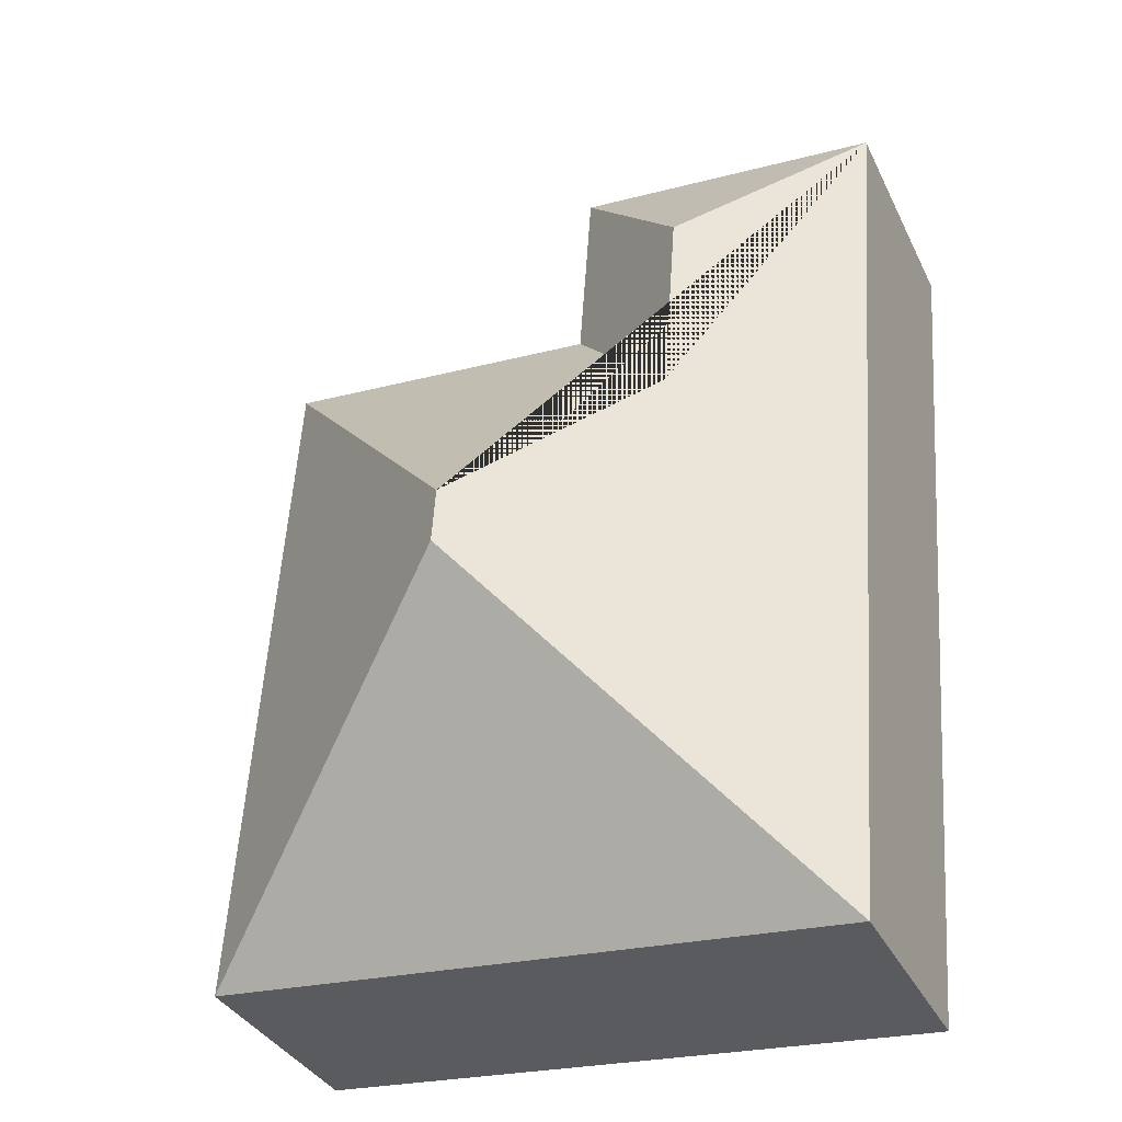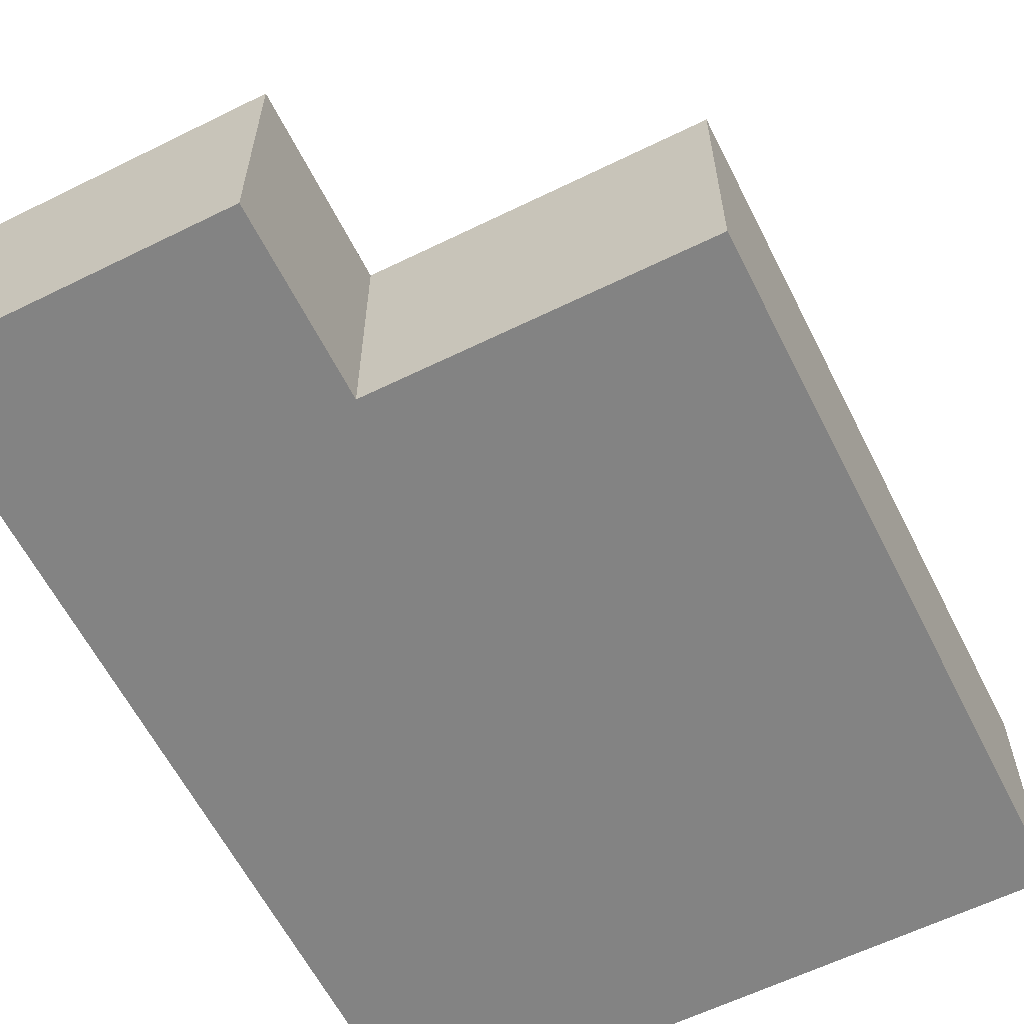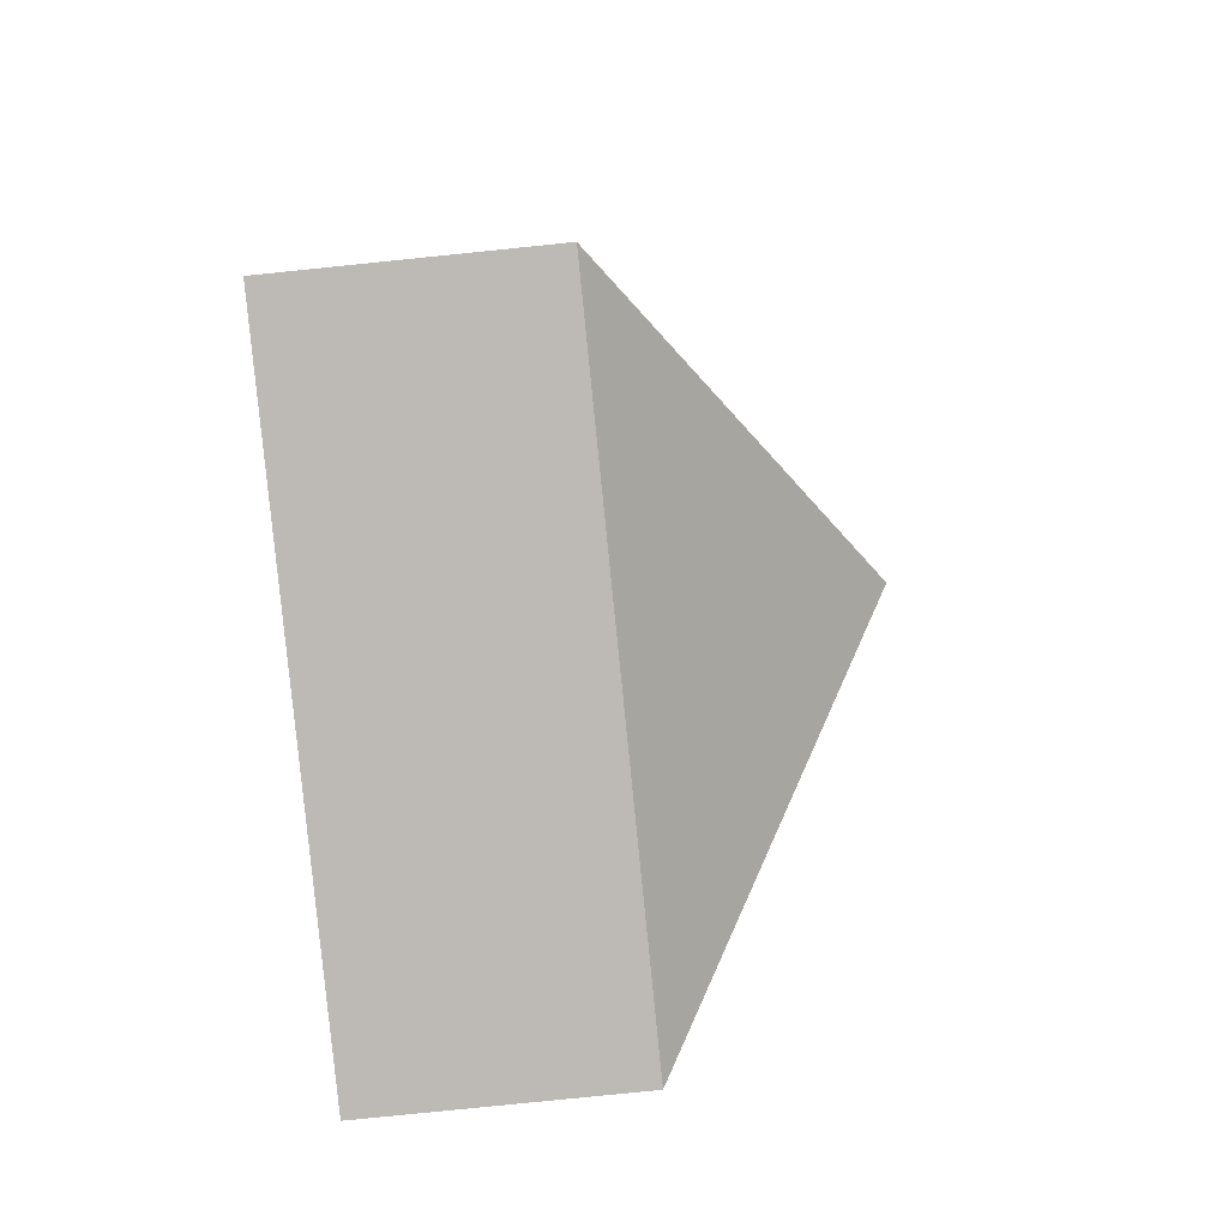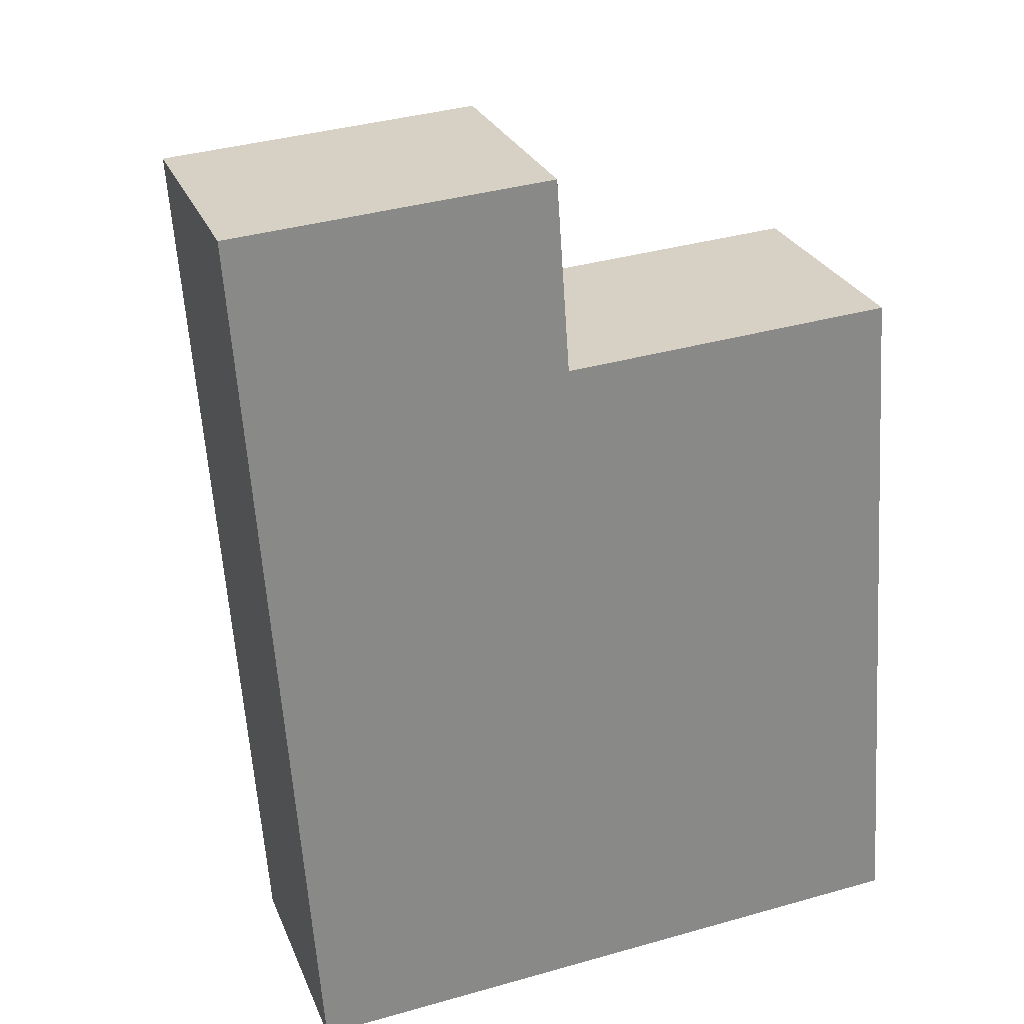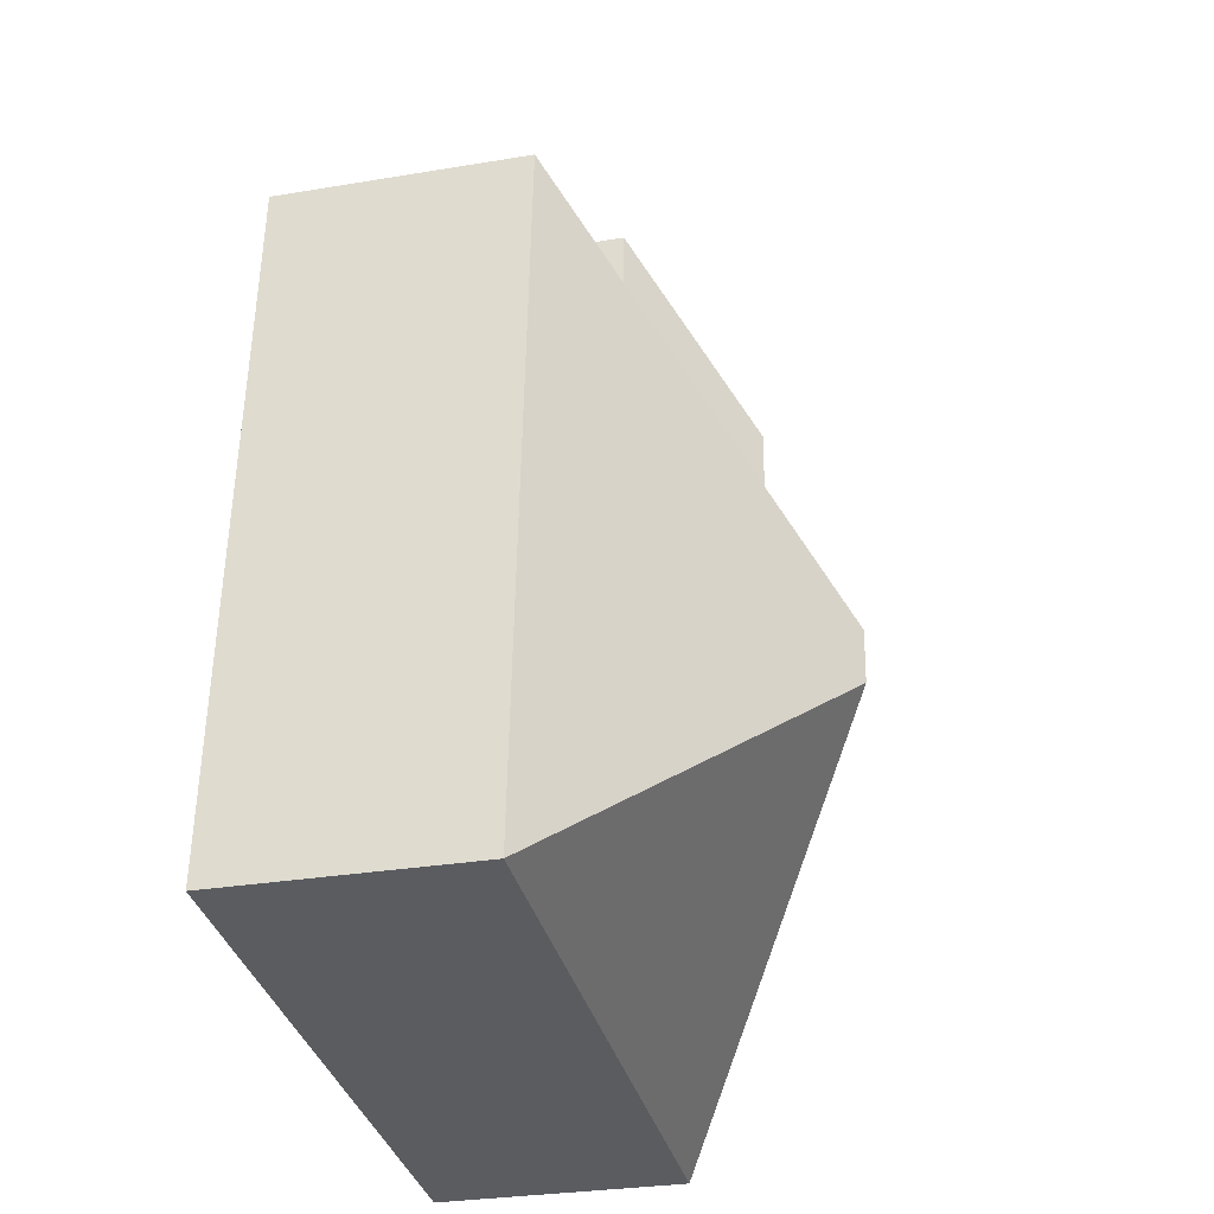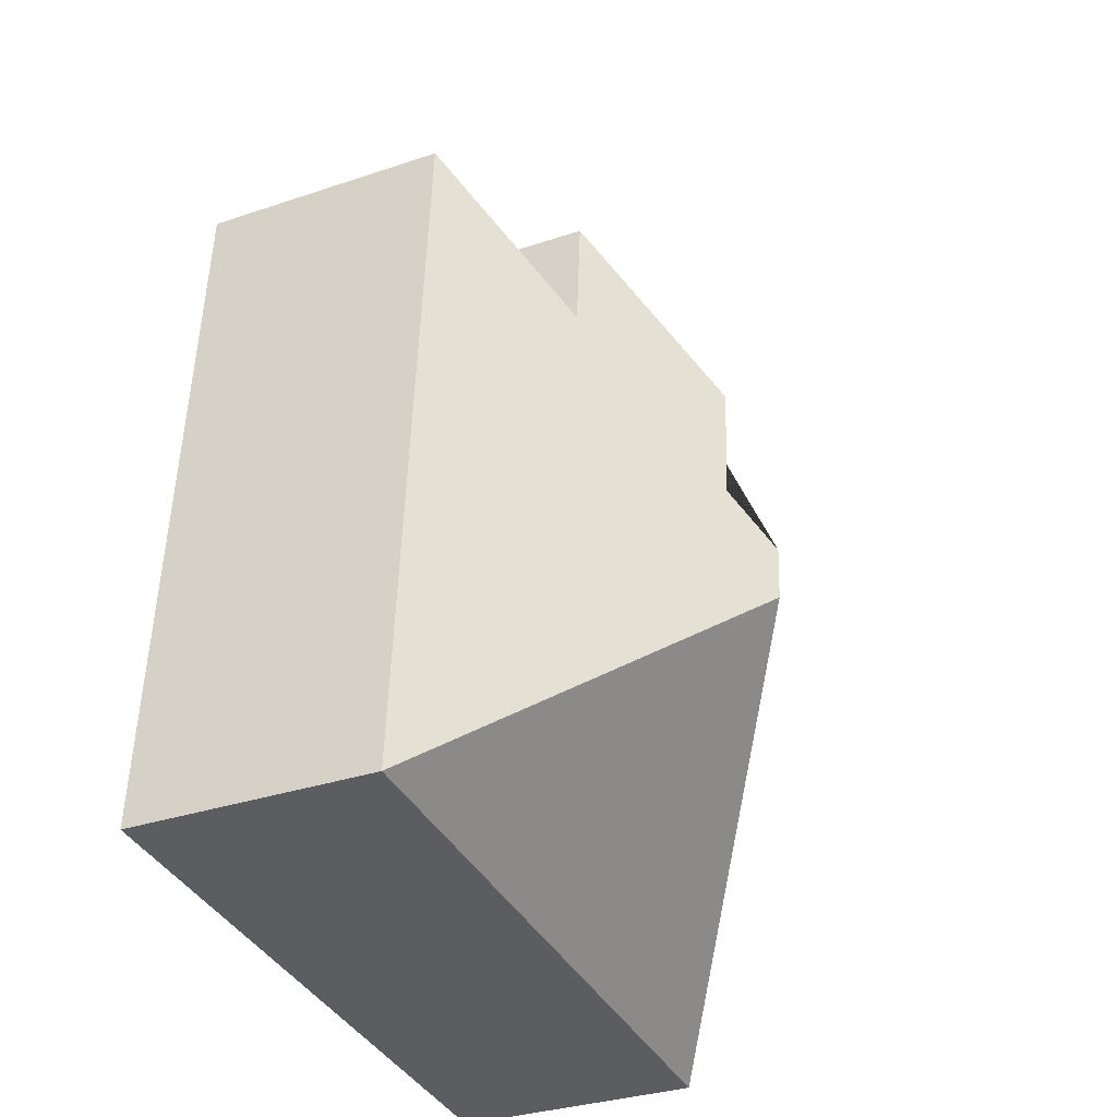
<metadata>
{"format":"obj","ext":"obj","renderer":"f3d","projection":"perspective","resolution":1024,"background":"white","views":[{"elev":-34.8,"azim":-156.9,"up":"+Z"},{"elev":-61.0,"azim":22.6,"up":"+Y"},{"elev":-79.9,"azim":95.8,"up":"+Z"},{"elev":26.7,"azim":-19.0,"up":"+Z"},{"elev":-30.0,"azim":103.7,"up":"+Z"},{"elev":-32.9,"azim":114.9,"up":"+Z"}]}
</metadata>
<code>
o CG10_500_040059_0023
v 29.05 75 -289.9
v 223.6 75 -276
v 124.3 145 -188.7
v 123.1 145 -172
v 67.76 109.5 -123.9
v 208.4 75 -63.64
v 108.9 75 -70.45
v 63.61 109.5 -65.79
v 104.8 75 -12.79
v 9.744 75 -19.59
v 29.05 0 -289.9
v 223.6 0 -276
v 208.4 0 -63.64
v 108.9 0 -70.45
v 104.8 0 -12.79
v 9.744 0 -19.59
f 4 3 2 6
f 5 4 6 7
f 5 8 9 7
f 10 8 9
f 3 1 2
f 10 1 3 4 5 8
f 11 12 13 14 15 16
f 1 11 12 2
f 2 12 13 6
f 6 13 14 7
f 7 14 15 9
f 9 15 16 10
f 10 16 11 1

</code>
